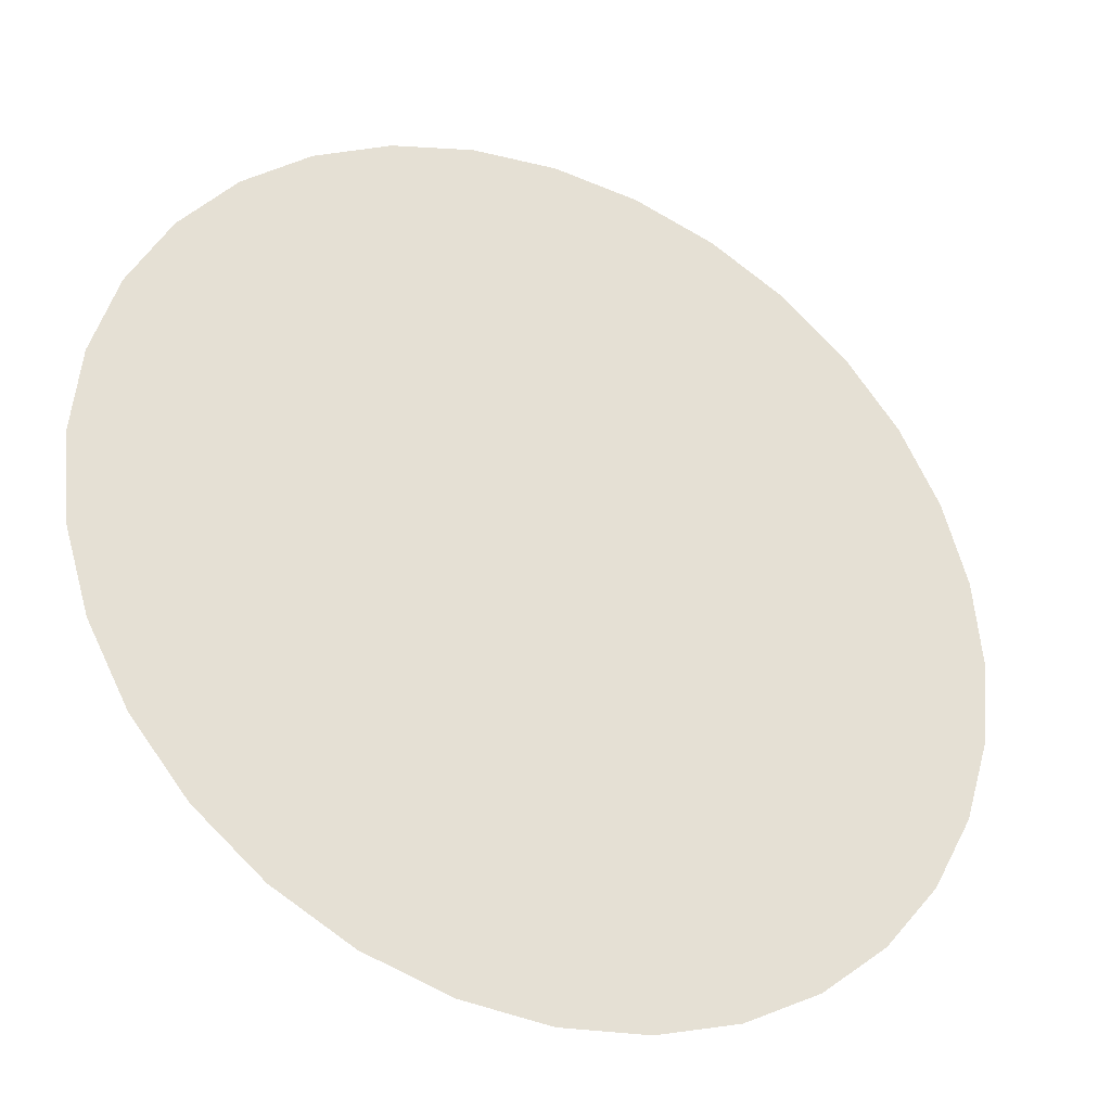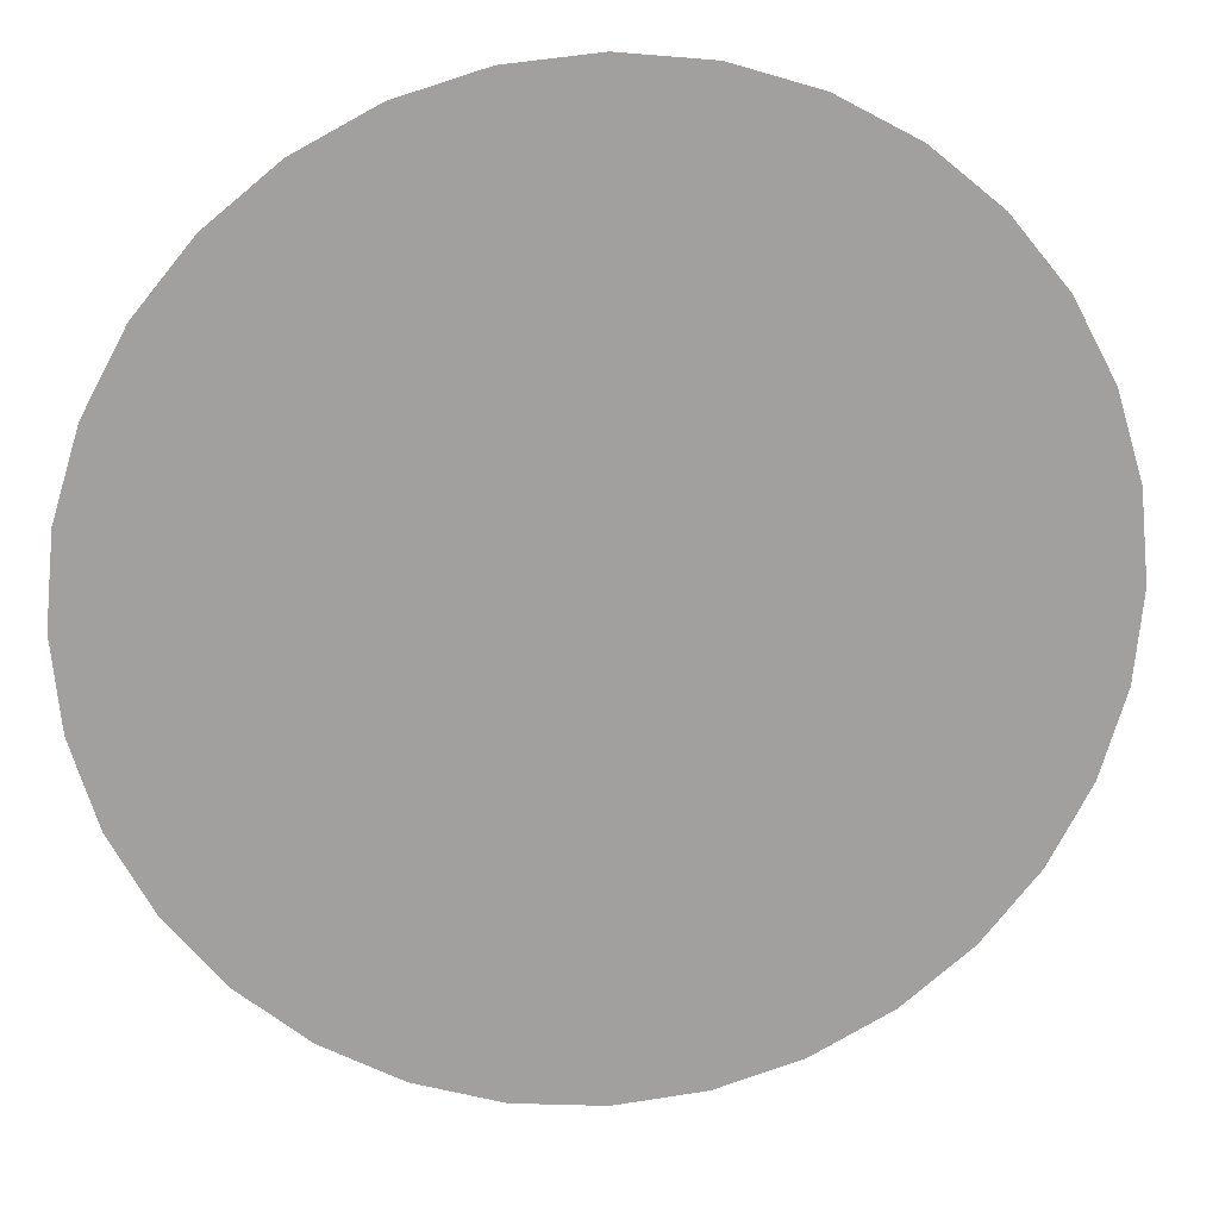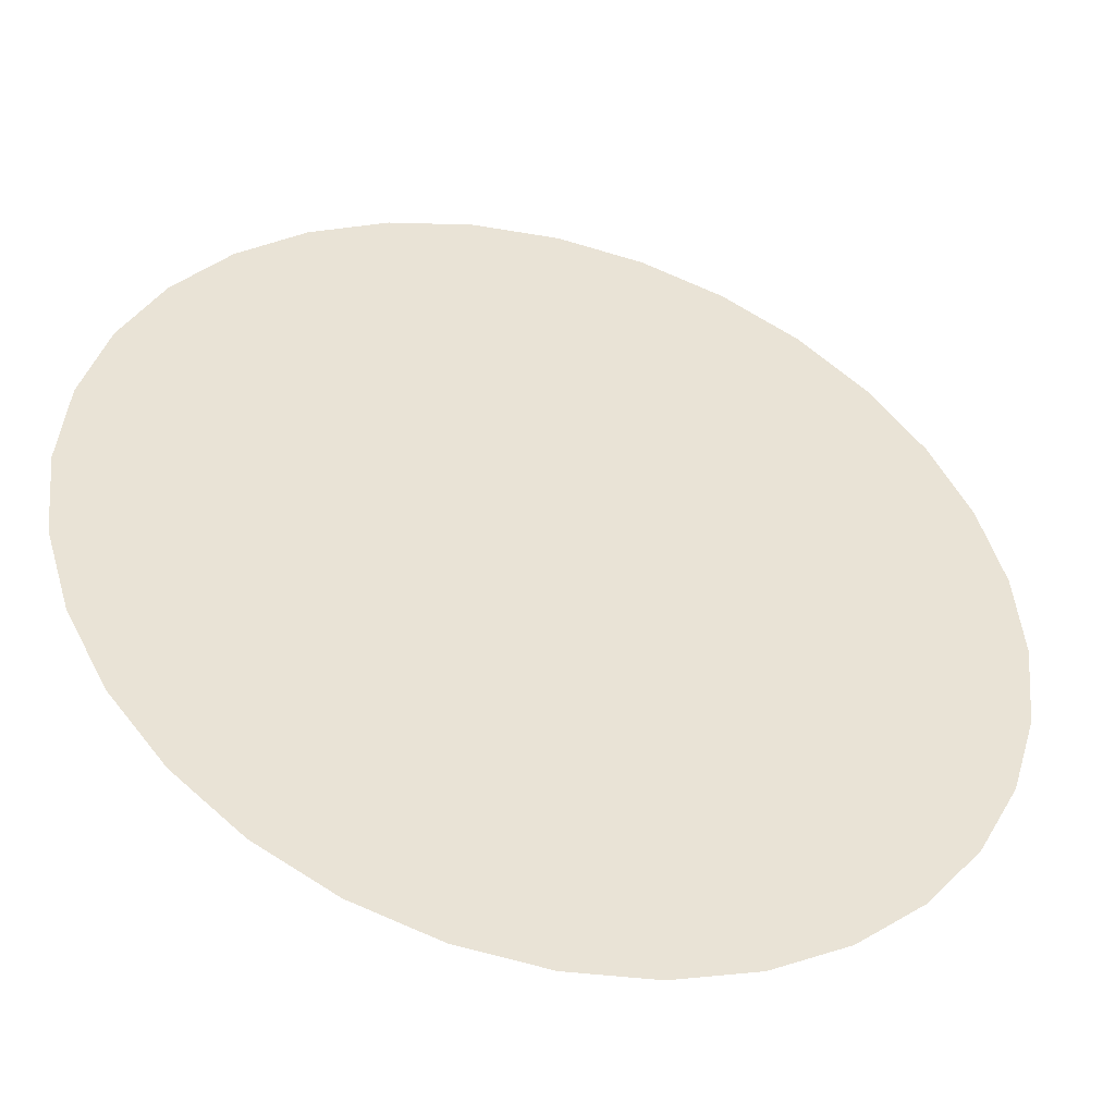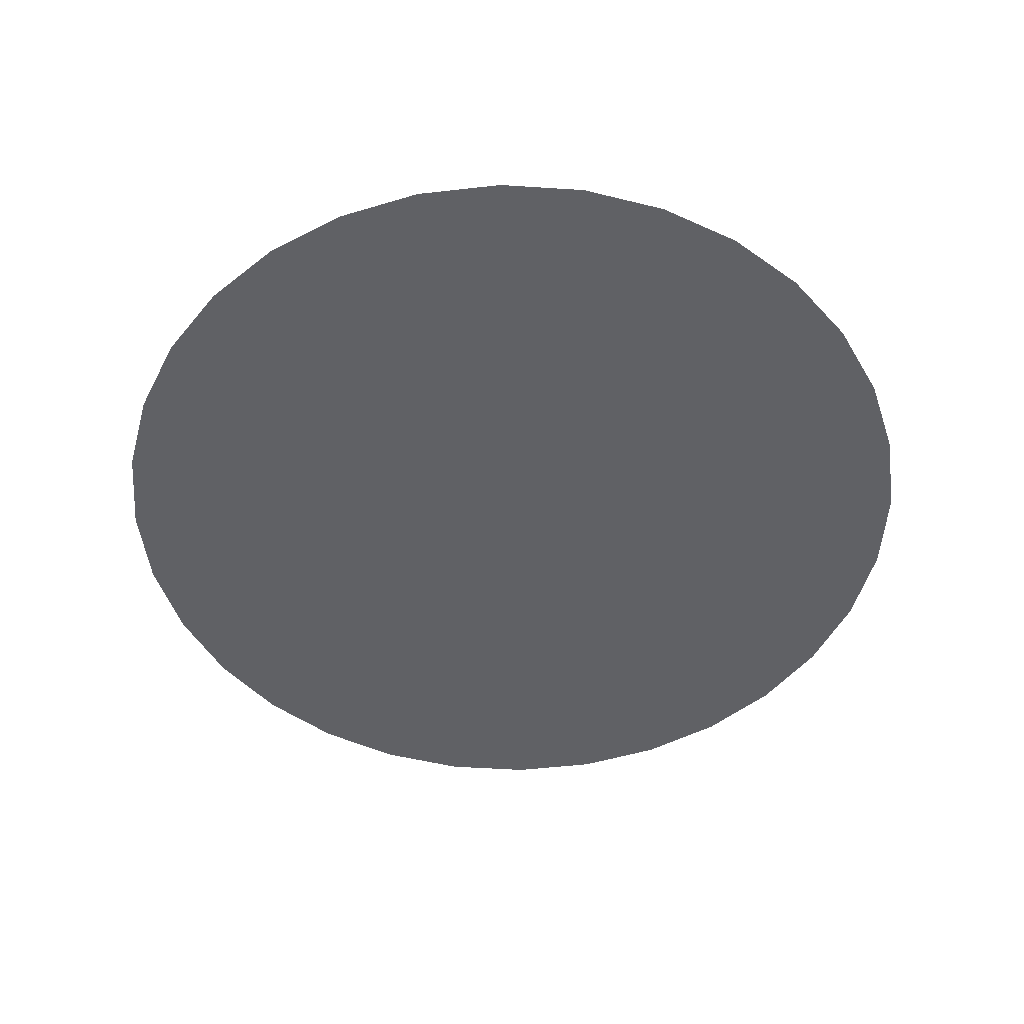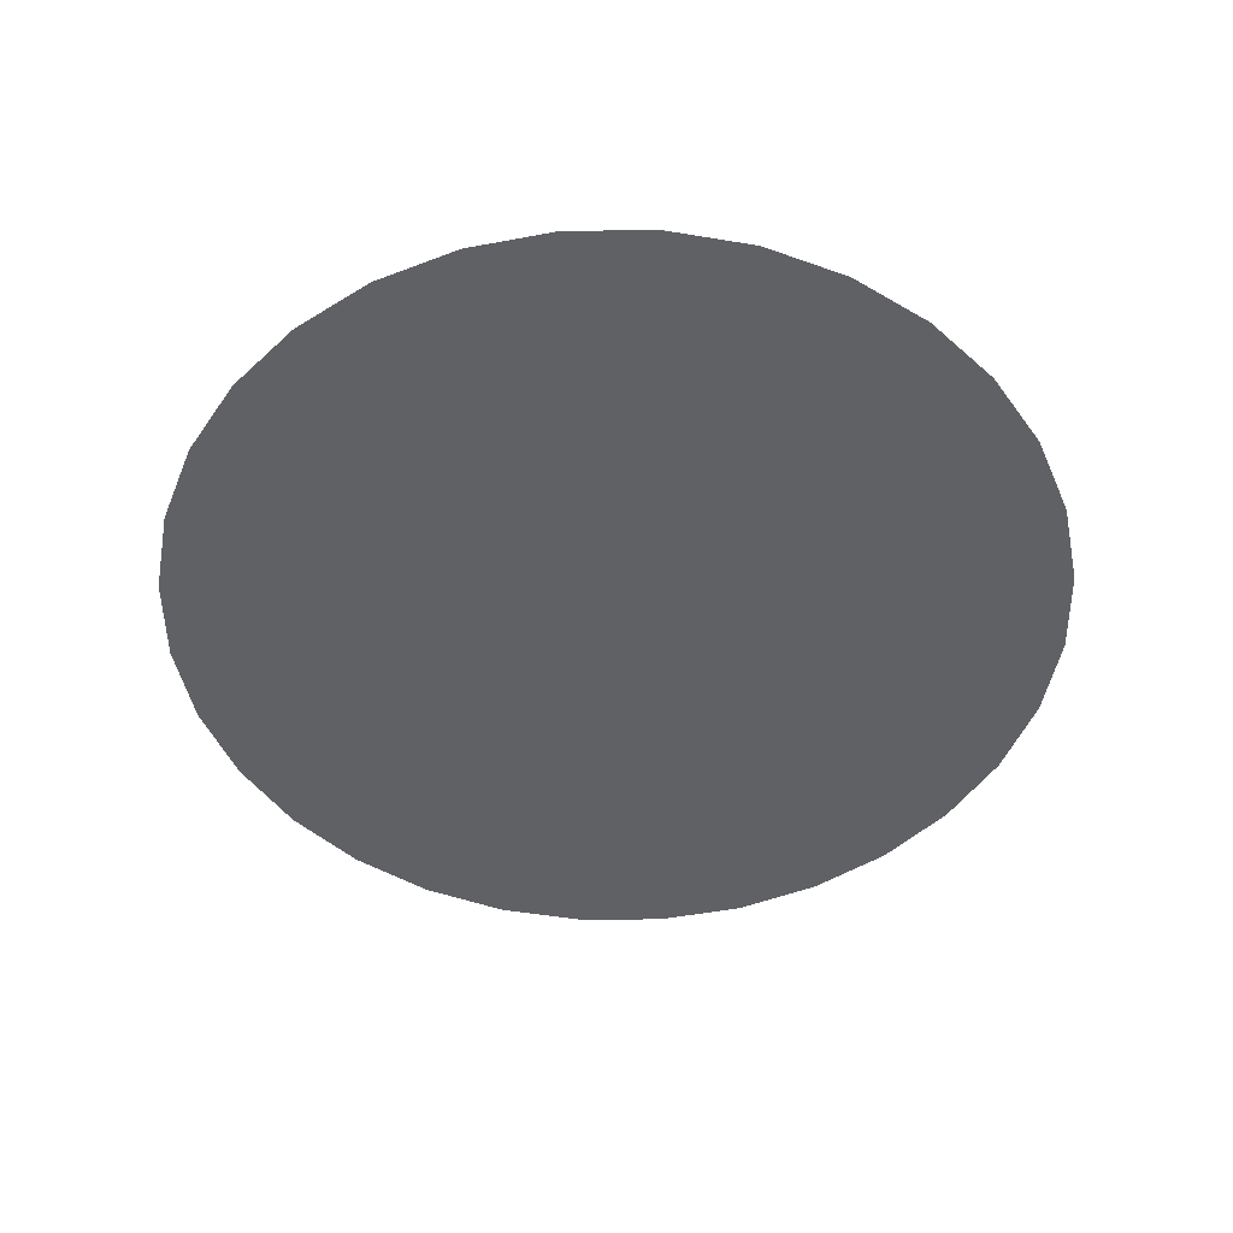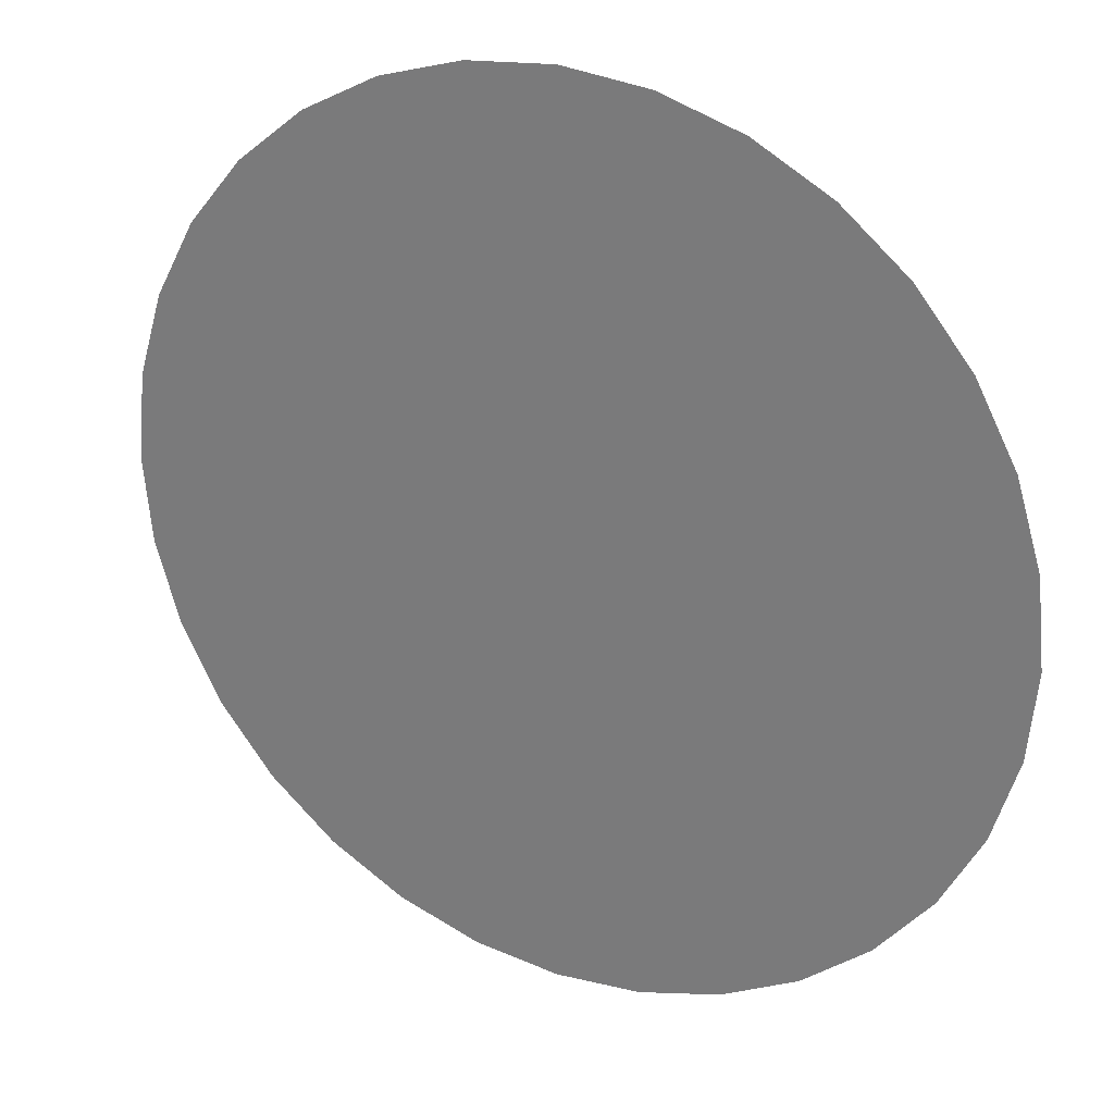
<metadata>
{"format":"obj","ext":"obj","renderer":"f3d","projection":"perspective","resolution":1024,"background":"white","views":[{"elev":-32.7,"azim":-25.1,"up":"+Y"},{"elev":18.6,"azim":-7.6,"up":"+Y"},{"elev":-44.7,"azim":-15.8,"up":"+Y"},{"elev":-49.8,"azim":102.8,"up":"+Z"},{"elev":-48.6,"azim":6.3,"up":"+Z"},{"elev":26.9,"azim":-152.1,"up":"+Y"}]}
</metadata>
<code>
g Bottom_Right_Circle
v -0.1951 0.9808 0
v 0 1 0
v 0.1951 0.9808 0
v 0.3827 0.9239 0
v 0.5556 0.8315 0
v 0.7071 0.7071 0
v 0.8315 0.5556 0
v 0.9239 0.3827 0
v 0.9808 0.1951 0
v 1 1e-06 0
v 0.9808 -0.1951 -0
v 0.9239 -0.3827 -0
v 0.8315 -0.5556 -0
v 0.7071 -0.7071 -0
v 0.5556 -0.8315 -0
v 0.3827 -0.9239 -0
v 0.1951 -0.9808 -0
v 0 -1 -0
v -0.1951 -0.9808 -0
v -0.3827 -0.9239 -0
v -0.5556 -0.8315 -0
v -0.7071 -0.7071 -0
v -0.8315 -0.5556 -0
v -0.9239 -0.3827 -0
v -0.9808 -0.1951 -0
v -1 0 0
v -0.9808 0.1951 0
v -0.9239 0.3827 0
v -0.8315 0.5556 0
v -0.7071 0.7071 0
v -0.5556 0.8315 0
v -0.3827 0.9239 0
f 16 24 8
f 32 1 27
f 2 3 4
f 4 5 8
f 6 7 8
f 8 9 10
f 10 11 8
f 12 13 14
f 14 15 16
f 16 17 18
f 18 19 16
f 20 21 22
f 22 23 20
f 24 25 1
f 26 27 25
f 28 29 30
f 30 31 28
f 1 2 4
f 5 6 8
f 8 11 16
f 12 14 11
f 16 19 24
f 20 23 24
f 25 27 1
f 28 31 32
f 1 4 8
f 11 14 16
f 19 20 24
f 27 28 32
f 1 8 24

</code>
